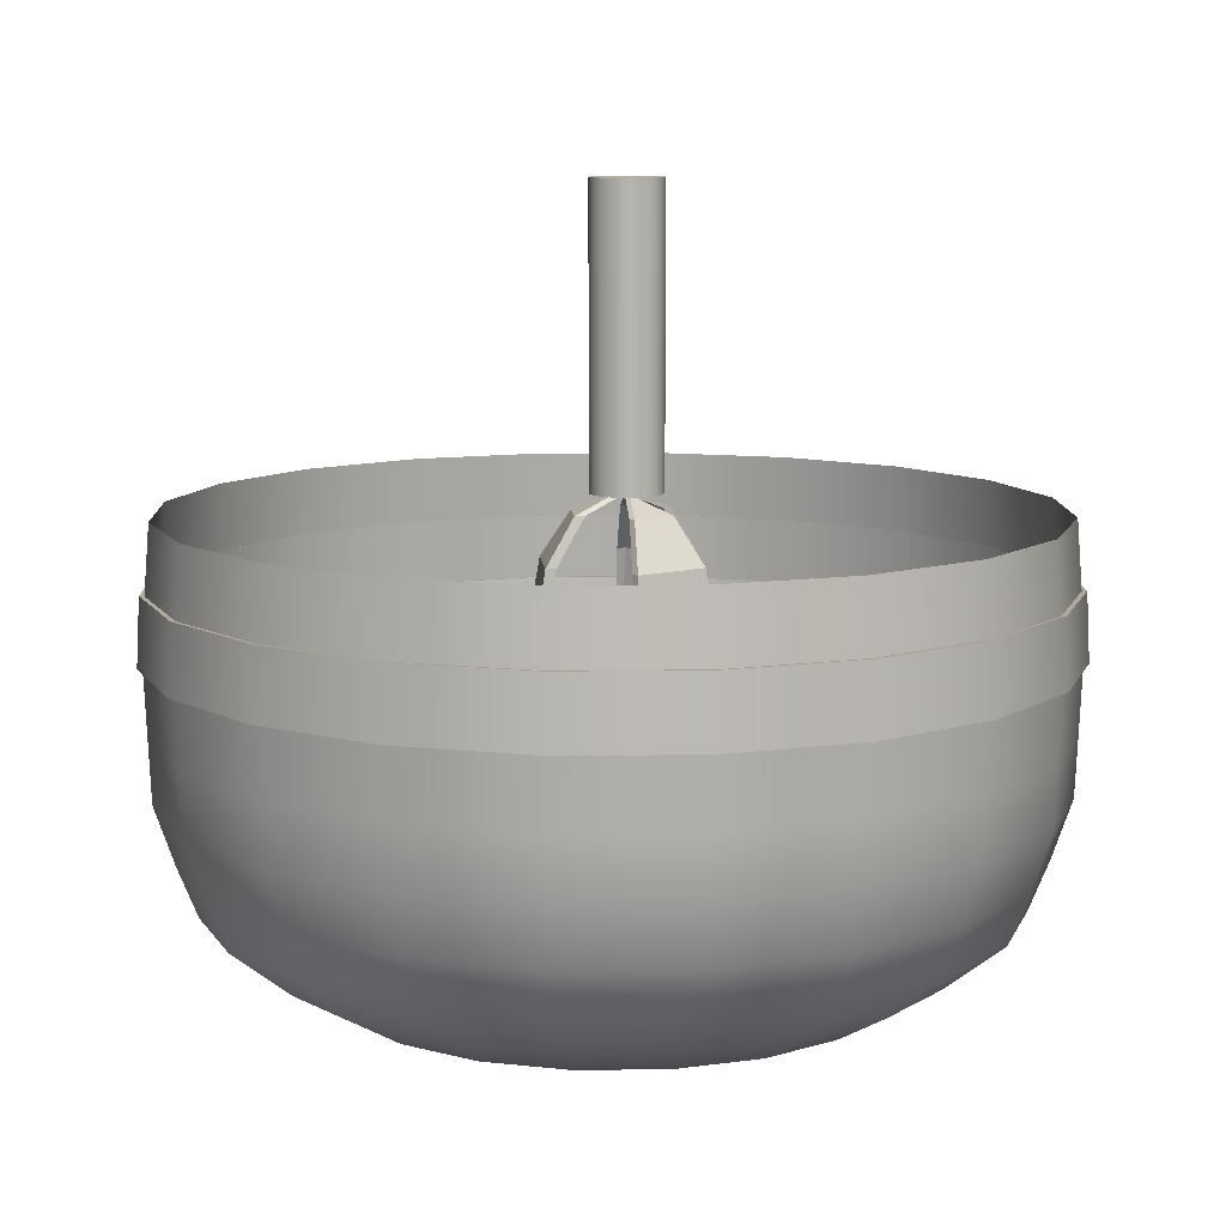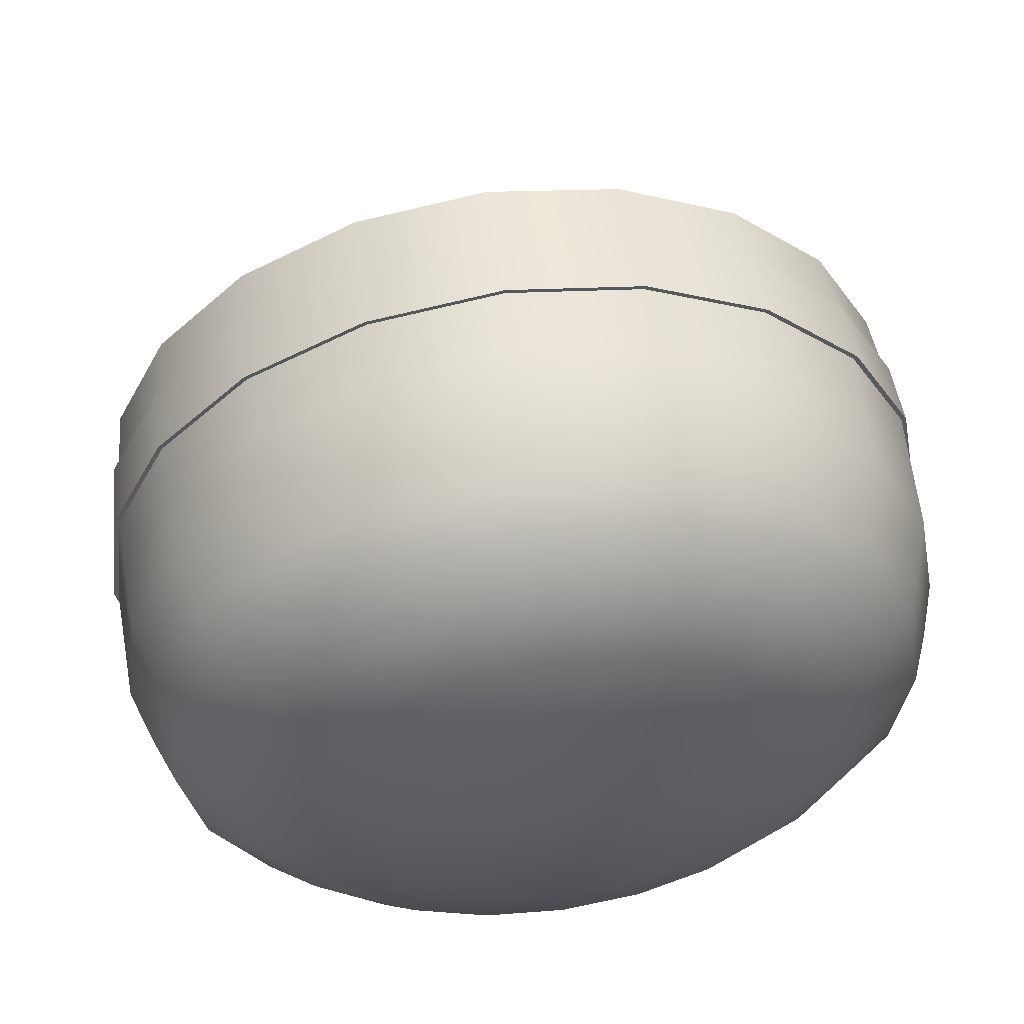
<metadata>
{"format":"obj","ext":"obj","renderer":"f3d","projection":"perspective","resolution":1024,"background":"white","views":[{"elev":10.1,"azim":23.6,"up":"+Y"},{"elev":56.5,"azim":-8.0,"up":"+Z"}]}
</metadata>
<code>
o PlatilloBatidora
v -35.86 1.952 -67.59
v -35.93 1.952 -67.63
v -36.01 1.952 -67.65
v -36.09 1.952 -67.63
v -36.16 1.952 -67.6
v -36.22 1.952 -67.54
v -36.26 1.952 -67.47
v -36.28 1.952 -67.39
v -36.26 1.952 -67.31
v -36.23 1.952 -67.24
v -36.17 1.952 -67.18
v -36.1 1.952 -67.14
v -36.02 1.952 -67.12
v -35.94 1.952 -67.13
v -35.87 1.952 -67.17
v -35.81 1.952 -67.23
v -35.77 1.952 -67.3
v -35.75 1.952 -67.38
v -35.76 1.952 -67.46
v -35.8 1.952 -67.53
v -35.61 2 -67.9
v -35.8 2 -68
v -36 2 -68.04
v -36.2 2 -68.01
v -36.39 2 -67.93
v -36.54 2 -67.78
v -36.63 2 -67.6
v -36.67 2 -67.4
v -36.64 2 -67.2
v -36.56 2 -67.01
v -36.42 2 -66.86
v -36.23 2 -66.77
v -36.03 2 -66.73
v -35.83 2 -66.75
v -35.64 2 -66.84
v -35.49 2 -66.98
v -35.4 2 -67.16
v -35.36 2 -67.37
v -35.39 2 -67.57
v -35.47 2 -67.76
v -35.37 2.12 -68.23
v -35.66 2.12 -68.39
v -35.99 2.12 -68.45
v -36.32 2.12 -68.4
v -36.62 2.12 -68.26
v -36.86 2.12 -68.03
v -37.02 2.12 -67.74
v -37.08 2.12 -67.41
v -37.04 2.12 -67.08
v -36.89 2.12 -66.78
v -36.66 2.12 -66.54
v -36.37 2.12 -66.38
v -36.04 2.12 -66.32
v -35.71 2.12 -66.36
v -35.41 2.12 -66.51
v -35.17 2.12 -66.74
v -35.01 2.12 -67.03
v -34.95 2.12 -67.36
v -34.99 2.12 -67.69
v -35.14 2.12 -67.99
v -35.24 2.242 -68.39
v -35.59 2.242 -68.59
v -35.98 2.242 -68.66
v -36.38 2.242 -68.61
v -36.74 2.242 -68.44
v -37.02 2.242 -68.16
v -37.22 2.242 -67.81
v -37.29 2.242 -67.42
v -37.24 2.242 -67.02
v -37.07 2.242 -66.66
v -36.79 2.242 -66.37
v -36.44 2.242 -66.18
v -36.05 2.242 -66.11
v -35.65 2.242 -66.16
v -35.29 2.242 -66.33
v -35 2.242 -66.61
v -34.81 2.242 -66.96
v -34.74 2.242 -67.35
v -34.79 2.242 -67.75
v -34.96 2.242 -68.11
v -35.1 2.426 -68.58
v -35.51 2.426 -68.8
v -35.97 2.426 -68.89
v -36.44 2.426 -68.83
v -36.87 2.426 -68.63
v -37.21 2.426 -68.3
v -37.43 2.426 -67.89
v -37.52 2.426 -67.43
v -37.46 2.426 -66.96
v -37.26 2.426 -66.53
v -36.93 2.426 -66.19
v -36.52 2.426 -65.97
v -36.06 2.426 -65.88
v -35.59 2.426 -65.94
v -35.16 2.426 -66.14
v -34.82 2.426 -66.47
v -34.6 2.426 -66.88
v -34.51 2.426 -67.34
v -34.57 2.426 -67.81
v -34.77 2.426 -68.24
v -35.05 2.617 -68.64
v -35.49 2.617 -68.87
v -35.97 2.617 -68.97
v -36.46 2.617 -68.9
v -36.91 2.617 -68.69
v -37.27 2.617 -68.35
v -37.5 2.617 -67.91
v -37.6 2.617 -67.43
v -37.53 2.617 -66.94
v -37.32 2.617 -66.49
v -36.98 2.617 -66.13
v -36.54 2.617 -65.89
v -36.06 2.617 -65.8
v -35.57 2.617 -65.87
v -35.12 2.617 -66.08
v -34.76 2.617 -66.42
v -34.52 2.617 -66.86
v -34.43 2.617 -67.34
v -34.5 2.617 -67.83
v -34.71 2.617 -68.28
v -35 2.847 -68.7
v -35.46 2.847 -68.95
v -35.97 2.847 -69.04
v -36.48 2.847 -68.98
v -36.95 2.847 -68.75
v -37.33 2.847 -68.4
v -37.58 2.847 -67.94
v -37.67 2.847 -67.43
v -37.61 2.847 -66.91
v -37.38 2.847 -66.45
v -37.03 2.847 -66.07
v -36.57 2.847 -65.82
v -36.06 2.847 -65.73
v -35.55 2.847 -65.79
v -35.08 2.847 -66.02
v -34.7 2.847 -66.37
v -34.45 2.847 -66.83
v -34.36 2.847 -67.34
v -34.42 2.847 -67.85
v -34.65 2.847 -68.32
v -35 3.085 -68.71
v -35.46 3.085 -68.96
v -35.97 3.085 -69.05
v -36.49 3.085 -68.99
v -36.96 3.085 -68.76
v -37.34 3.085 -68.4
v -37.59 3.085 -67.94
v -37.68 3.085 -67.43
v -37.62 3.085 -66.91
v -37.39 3.085 -66.44
v -37.03 3.085 -66.06
v -36.57 3.085 -65.81
v -36.06 3.085 -65.72
v -35.54 3.085 -65.78
v -35.07 3.085 -66.01
v -34.69 3.085 -66.37
v -34.44 3.085 -66.83
v -34.35 3.085 -67.34
v -34.41 3.085 -67.86
v -34.64 3.085 -68.33
v -34.99 3.34 -68.72
v -35.45 3.34 -68.97
v -35.97 3.34 -69.06
v -36.49 3.34 -69
v -36.97 3.34 -68.77
v -37.35 3.34 -68.41
v -37.6 3.34 -67.95
v -37.69 3.34 -67.43
v -37.63 3.34 -66.91
v -37.4 3.34 -66.43
v -37.04 3.34 -66.05
v -36.58 3.34 -65.8
v -36.06 3.34 -65.7
v -35.54 3.34 -65.77
v -35.06 3.34 -66
v -34.68 3.34 -66.36
v -34.43 3.34 -66.82
v -34.33 3.34 -67.34
v -34.4 3.34 -67.86
v -34.63 3.34 -68.33
v -35 3.599 -68.71
v -35.46 3.599 -68.96
v -35.97 3.599 -69.05
v -36.49 3.599 -68.98
v -36.96 3.599 -68.76
v -37.34 3.599 -68.4
v -37.59 3.599 -67.94
v -37.68 3.599 -67.43
v -37.61 3.599 -66.91
v -37.39 3.599 -66.44
v -37.03 3.599 -66.06
v -36.57 3.599 -65.81
v -36.06 3.599 -65.72
v -35.54 3.599 -65.79
v -35.07 3.599 -66.01
v -34.69 3.599 -66.37
v -34.44 3.599 -66.83
v -34.35 3.599 -67.34
v -34.42 3.599 -67.86
v -34.64 3.599 -68.33
v -35.01 3.859 -68.69
v -35.46 3.859 -68.94
v -35.97 3.859 -69.03
v -36.48 3.859 -68.96
v -36.95 3.859 -68.74
v -37.32 3.859 -68.39
v -37.57 3.859 -67.94
v -37.66 3.859 -67.43
v -37.59 3.859 -66.92
v -37.37 3.859 -66.45
v -37.02 3.859 -66.08
v -36.57 3.859 -65.83
v -36.06 3.859 -65.74
v -35.55 3.859 -65.8
v -35.08 3.859 -66.03
v -34.71 3.859 -66.38
v -34.46 3.859 -66.83
v -34.37 3.859 -67.34
v -34.44 3.859 -67.85
v -34.66 3.859 -68.32
v -36.01 1.931 -67.38
v -34.98 3.339 -68.73
v -35.45 3.339 -68.99
v -35.45 3.6 -68.97
v -34.99 3.6 -68.72
v -35.97 3.339 -69.08
v -35.97 3.6 -69.07
v -36.5 3.339 -69.01
v -36.49 3.6 -69
v -36.98 3.339 -68.79
v -36.97 3.6 -68.78
v -37.36 3.339 -68.42
v -37.35 3.6 -68.41
v -37.62 3.339 -67.95
v -37.6 3.6 -67.95
v -37.71 3.339 -67.43
v -37.7 3.6 -67.43
v -37.65 3.339 -66.9
v -37.63 3.6 -66.91
v -37.42 3.339 -66.42
v -37.41 3.6 -66.43
v -37.05 3.339 -66.04
v -37.04 3.6 -66.05
v -36.58 3.339 -65.78
v -36.58 3.6 -65.79
v -36.06 3.339 -65.68
v -36.06 3.6 -65.7
v -35.53 3.339 -65.75
v -35.54 3.6 -65.77
v -35.05 3.339 -65.98
v -35.06 3.6 -65.99
v -34.67 3.339 -66.35
v -34.68 3.6 -66.36
v -34.41 3.339 -66.82
v -34.43 3.6 -66.82
v -34.32 3.339 -67.34
v -34.33 3.6 -67.34
v -34.38 3.339 -67.87
v -34.4 3.6 -67.86
v -34.61 3.339 -68.35
v -34.62 3.6 -68.34
v -36.1 2.984 -67.65
v -36.19 2.984 -67.5
v -36.11 2.984 -67.35
v -35.93 2.984 -67.34
v -35.84 2.984 -67.49
v -35.93 2.984 -67.64
v -36.16 3.164 -67.76
v -36.32 3.164 -67.5
v -36.17 3.164 -67.24
v -35.87 3.164 -67.23
v -35.72 3.164 -67.49
v -35.86 3.164 -67.75
v -36.18 3.41 -67.8
v -36.36 3.41 -67.5
v -36.2 3.41 -67.2
v -35.85 3.41 -67.19
v -35.67 3.41 -67.49
v -35.84 3.41 -67.79
v -36.16 3.656 -67.76
v -36.32 3.656 -67.5
v -36.17 3.656 -67.24
v -35.87 3.656 -67.23
v -35.72 3.656 -67.49
v -35.86 3.656 -67.75
v -36.1 3.836 -67.65
v -36.19 3.836 -67.5
v -36.11 3.836 -67.35
v -35.93 3.836 -67.34
v -35.84 3.836 -67.49
v -35.93 3.836 -67.64
v -36.02 2.918 -67.5
v -36.02 3.902 -67.5
v -36.22 2.984 -67.47
v -36.14 2.984 -67.32
v -36.2 3.164 -67.21
v -36.35 3.164 -67.48
v -36.23 3.41 -67.17
v -36.39 3.41 -67.48
v -36.2 3.656 -67.21
v -36.35 3.656 -67.48
v -36.14 3.836 -67.32
v -36.22 3.836 -67.47
v -36.05 2.918 -67.47
v -36.05 3.902 -67.47
v -35.91 2.984 -67.67
v -36.08 2.984 -67.68
v -36.14 3.164 -67.79
v -35.84 3.164 -67.78
v -36.16 3.41 -67.83
v -35.82 3.41 -67.82
v -36.14 3.656 -67.79
v -35.84 3.656 -67.78
v -36.08 3.836 -67.68
v -35.91 3.836 -67.67
v -36 2.918 -67.53
v -36 3.902 -67.53
v -35.91 2.984 -67.33
v -35.82 2.984 -67.47
v -35.69 3.164 -67.47
v -35.85 3.164 -67.22
v -35.64 3.41 -67.47
v -35.82 3.41 -67.18
v -35.69 3.656 -67.47
v -35.85 3.656 -67.22
v -35.82 3.836 -67.47
v -35.91 3.836 -67.33
v -35.99 2.918 -67.48
v -35.99 3.902 -67.48
v -35.89 3.903 -67.56
v -35.91 3.903 -67.6
v -35.94 3.903 -67.63
v -35.98 3.903 -67.65
v -36.02 3.903 -67.66
v -36.06 3.903 -67.65
v -36.1 3.903 -67.63
v -36.13 3.903 -67.6
v -36.15 3.903 -67.56
v -36.16 3.903 -67.52
v -36.15 3.903 -67.48
v -36.13 3.903 -67.44
v -36.1 3.903 -67.41
v -36.06 3.903 -67.39
v -36.02 3.903 -67.38
v -35.98 3.903 -67.39
v -35.94 3.903 -67.41
v -35.91 3.903 -67.44
v -35.89 3.903 -67.48
v -35.88 3.903 -67.52
v -35.89 5.035 -67.56
v -35.91 5.035 -67.6
v -35.94 5.035 -67.63
v -35.98 5.035 -67.65
v -36.02 5.035 -67.66
v -36.06 5.035 -67.65
v -36.1 5.035 -67.63
v -36.13 5.035 -67.6
v -36.15 5.035 -67.56
v -36.16 5.035 -67.52
v -36.15 5.035 -67.48
v -36.13 5.035 -67.44
v -36.1 5.035 -67.41
v -36.06 5.035 -67.39
v -36.02 5.035 -67.38
v -35.98 5.035 -67.39
v -35.94 5.035 -67.41
v -35.91 5.035 -67.44
v -35.89 5.035 -67.48
v -35.88 5.035 -67.52
v -36.02 3.903 -67.52
v -36.02 5.035 -67.52
f 1 2 21
f 21 2 22
f 2 3 22
f 22 3 23
f 3 4 23
f 23 4 24
f 4 5 24
f 24 5 25
f 5 6 25
f 25 6 26
f 6 7 26
f 26 7 27
f 7 8 27
f 27 8 28
f 8 9 28
f 28 9 29
f 9 10 29
f 29 10 30
f 10 11 30
f 30 11 31
f 11 12 31
f 31 12 32
f 12 13 32
f 32 13 33
f 13 14 33
f 33 14 34
f 14 15 34
f 34 15 35
f 15 16 35
f 35 16 36
f 16 17 36
f 36 17 37
f 17 18 37
f 37 18 38
f 18 19 38
f 38 19 39
f 19 20 39
f 39 20 40
f 20 1 40
f 40 1 21
f 21 22 41
f 41 22 42
f 22 23 42
f 42 23 43
f 23 24 43
f 43 24 44
f 24 25 44
f 44 25 45
f 25 26 45
f 45 26 46
f 26 27 46
f 46 27 47
f 27 28 47
f 47 28 48
f 28 29 48
f 48 29 49
f 29 30 49
f 49 30 50
f 30 31 50
f 50 31 51
f 31 32 51
f 51 32 52
f 32 33 52
f 52 33 53
f 33 34 53
f 53 34 54
f 34 35 54
f 54 35 55
f 35 36 55
f 55 36 56
f 36 37 56
f 56 37 57
f 37 38 57
f 57 38 58
f 38 39 58
f 58 39 59
f 39 40 59
f 59 40 60
f 40 21 60
f 60 21 41
f 41 42 61
f 61 42 62
f 42 43 62
f 62 43 63
f 43 44 63
f 63 44 64
f 44 45 64
f 64 45 65
f 45 46 65
f 65 46 66
f 46 47 66
f 66 47 67
f 47 48 67
f 67 48 68
f 48 49 68
f 68 49 69
f 49 50 69
f 69 50 70
f 50 51 70
f 70 51 71
f 51 52 71
f 71 52 72
f 52 53 72
f 72 53 73
f 53 54 73
f 73 54 74
f 54 55 74
f 74 55 75
f 55 56 75
f 75 56 76
f 56 57 76
f 76 57 77
f 57 58 77
f 77 58 78
f 58 59 78
f 78 59 79
f 59 60 79
f 79 60 80
f 60 41 80
f 80 41 61
f 61 62 81
f 81 62 82
f 62 63 82
f 82 63 83
f 63 64 83
f 83 64 84
f 64 65 84
f 84 65 85
f 65 66 85
f 85 66 86
f 66 67 86
f 86 67 87
f 67 68 87
f 87 68 88
f 68 69 88
f 88 69 89
f 69 70 89
f 89 70 90
f 70 71 90
f 90 71 91
f 71 72 91
f 91 72 92
f 72 73 92
f 92 73 93
f 73 74 93
f 93 74 94
f 74 75 94
f 94 75 95
f 75 76 95
f 95 76 96
f 76 77 96
f 96 77 97
f 77 78 97
f 97 78 98
f 78 79 98
f 98 79 99
f 79 80 99
f 99 80 100
f 80 61 100
f 100 61 81
f 81 82 101
f 101 82 102
f 82 83 102
f 102 83 103
f 83 84 103
f 103 84 104
f 84 85 104
f 104 85 105
f 85 86 105
f 105 86 106
f 86 87 106
f 106 87 107
f 87 88 107
f 107 88 108
f 88 89 108
f 108 89 109
f 89 90 109
f 109 90 110
f 90 91 110
f 110 91 111
f 91 92 111
f 111 92 112
f 92 93 112
f 112 93 113
f 93 94 113
f 113 94 114
f 94 95 114
f 114 95 115
f 95 96 115
f 115 96 116
f 96 97 116
f 116 97 117
f 97 98 117
f 117 98 118
f 98 99 118
f 118 99 119
f 99 100 119
f 119 100 120
f 100 81 120
f 120 81 101
f 101 102 121
f 121 102 122
f 102 103 122
f 122 103 123
f 103 104 123
f 123 104 124
f 104 105 124
f 124 105 125
f 105 106 125
f 125 106 126
f 106 107 126
f 126 107 127
f 107 108 127
f 127 108 128
f 108 109 128
f 128 109 129
f 109 110 129
f 129 110 130
f 110 111 130
f 130 111 131
f 111 112 131
f 131 112 132
f 112 113 132
f 132 113 133
f 113 114 133
f 133 114 134
f 114 115 134
f 134 115 135
f 115 116 135
f 135 116 136
f 116 117 136
f 136 117 137
f 117 118 137
f 137 118 138
f 118 119 138
f 138 119 139
f 119 120 139
f 139 120 140
f 120 101 140
f 140 101 121
f 121 122 141
f 141 122 142
f 122 123 142
f 142 123 143
f 123 124 143
f 143 124 144
f 124 125 144
f 144 125 145
f 125 126 145
f 145 126 146
f 126 127 146
f 146 127 147
f 127 128 147
f 147 128 148
f 128 129 148
f 148 129 149
f 129 130 149
f 149 130 150
f 130 131 150
f 150 131 151
f 131 132 151
f 151 132 152
f 132 133 152
f 152 133 153
f 133 134 153
f 153 134 154
f 134 135 154
f 154 135 155
f 135 136 155
f 155 136 156
f 136 137 156
f 156 137 157
f 137 138 157
f 157 138 158
f 138 139 158
f 158 139 159
f 139 140 159
f 159 140 160
f 140 121 160
f 160 121 141
f 141 142 161
f 161 142 162
f 142 143 162
f 162 143 163
f 143 144 163
f 163 144 164
f 144 145 164
f 164 145 165
f 145 146 165
f 165 146 166
f 146 147 166
f 166 147 167
f 147 148 167
f 167 148 168
f 148 149 168
f 168 149 169
f 149 150 169
f 169 150 170
f 150 151 170
f 170 151 171
f 151 152 171
f 171 152 172
f 152 153 172
f 172 153 173
f 153 154 173
f 173 154 174
f 154 155 174
f 174 155 175
f 155 156 175
f 175 156 176
f 156 157 176
f 176 157 177
f 157 158 177
f 177 158 178
f 158 159 178
f 178 159 179
f 159 160 179
f 179 160 180
f 160 141 180
f 180 141 161
f 222 223 225
f 225 223 224
f 223 226 224
f 224 226 227
f 226 228 227
f 227 228 229
f 228 230 229
f 229 230 231
f 230 232 231
f 231 232 233
f 232 234 233
f 233 234 235
f 234 236 235
f 235 236 237
f 236 238 237
f 237 238 239
f 238 240 239
f 239 240 241
f 240 242 241
f 241 242 243
f 242 244 243
f 243 244 245
f 244 246 245
f 245 246 247
f 246 248 247
f 247 248 249
f 248 250 249
f 249 250 251
f 250 252 251
f 251 252 253
f 252 254 253
f 253 254 255
f 254 256 255
f 255 256 257
f 256 258 257
f 257 258 259
f 258 260 259
f 259 260 261
f 260 222 261
f 261 222 225
f 181 182 201
f 201 182 202
f 182 183 202
f 202 183 203
f 183 184 203
f 203 184 204
f 184 185 204
f 204 185 205
f 185 186 205
f 205 186 206
f 186 187 206
f 206 187 207
f 187 188 207
f 207 188 208
f 188 189 208
f 208 189 209
f 189 190 209
f 209 190 210
f 190 191 210
f 210 191 211
f 191 192 211
f 211 192 212
f 192 193 212
f 212 193 213
f 193 194 213
f 213 194 214
f 194 195 214
f 214 195 215
f 195 196 215
f 215 196 216
f 196 197 216
f 216 197 217
f 197 198 217
f 217 198 218
f 198 199 218
f 218 199 219
f 199 200 219
f 219 200 220
f 200 181 220
f 220 181 201
f 2 1 221
f 3 2 221
f 4 3 221
f 5 4 221
f 6 5 221
f 7 6 221
f 8 7 221
f 9 8 221
f 10 9 221
f 11 10 221
f 12 11 221
f 13 12 221
f 14 13 221
f 15 14 221
f 16 15 221
f 17 16 221
f 18 17 221
f 19 18 221
f 20 19 221
f 1 20 221
f 161 162 222
f 222 162 223
f 182 181 224
f 224 181 225
f 162 163 223
f 223 163 226
f 183 182 227
f 227 182 224
f 163 164 226
f 226 164 228
f 184 183 229
f 229 183 227
f 164 165 228
f 228 165 230
f 185 184 231
f 231 184 229
f 165 166 230
f 230 166 232
f 186 185 233
f 233 185 231
f 166 167 232
f 232 167 234
f 187 186 235
f 235 186 233
f 167 168 234
f 234 168 236
f 188 187 237
f 237 187 235
f 168 169 236
f 236 169 238
f 189 188 239
f 239 188 237
f 169 170 238
f 238 170 240
f 190 189 241
f 241 189 239
f 170 171 240
f 240 171 242
f 191 190 243
f 243 190 241
f 171 172 242
f 242 172 244
f 192 191 245
f 245 191 243
f 172 173 244
f 244 173 246
f 193 192 247
f 247 192 245
f 173 174 246
f 246 174 248
f 194 193 249
f 249 193 247
f 174 175 248
f 248 175 250
f 195 194 251
f 251 194 249
f 175 176 250
f 250 176 252
f 196 195 253
f 253 195 251
f 176 177 252
f 252 177 254
f 197 196 255
f 255 196 253
f 177 178 254
f 254 178 256
f 198 197 257
f 257 197 255
f 178 179 256
f 256 179 258
f 199 198 259
f 259 198 257
f 179 180 258
f 258 180 260
f 200 199 261
f 261 199 259
f 180 161 260
f 260 161 222
f 181 200 225
f 225 200 261
f 294 295 297
f 297 295 296
f 318 319 321
f 321 319 320
f 306 307 309
f 309 307 308
f 297 296 299
f 299 296 298
f 321 320 323
f 323 320 322
f 309 308 311
f 311 308 310
f 299 298 301
f 301 298 300
f 323 322 325
f 325 322 324
f 311 310 313
f 313 310 312
f 301 300 303
f 303 300 302
f 325 324 327
f 327 324 326
f 313 312 315
f 315 312 314
f 295 294 304
f 319 318 328
f 307 306 316
f 303 302 305
f 327 326 329
f 315 314 317
f 264 270 295
f 295 270 296
f 263 294 269
f 269 294 297
f 270 276 296
f 296 276 298
f 269 297 275
f 275 297 299
f 282 300 276
f 276 300 298
f 281 275 301
f 301 275 299
f 288 302 282
f 282 302 300
f 287 281 303
f 303 281 301
f 292 304 263
f 263 304 294
f 292 264 304
f 304 264 295
f 293 305 288
f 288 305 302
f 293 287 305
f 305 287 303
f 262 268 307
f 307 268 308
f 267 306 273
f 273 306 309
f 268 274 308
f 308 274 310
f 273 309 279
f 279 309 311
f 280 312 274
f 274 312 310
f 285 279 313
f 313 279 311
f 286 314 280
f 280 314 312
f 291 285 315
f 315 285 313
f 292 316 267
f 267 316 306
f 292 262 316
f 316 262 307
f 293 317 286
f 286 317 314
f 293 291 317
f 317 291 315
f 266 272 319
f 319 272 320
f 265 318 271
f 271 318 321
f 272 278 320
f 320 278 322
f 271 321 277
f 277 321 323
f 284 324 278
f 278 324 322
f 283 277 325
f 325 277 323
f 290 326 284
f 284 326 324
f 289 283 327
f 327 283 325
f 292 328 265
f 265 328 318
f 292 266 328
f 328 266 319
f 293 329 290
f 290 329 326
f 293 289 329
f 329 289 327
f 330 331 350
f 350 331 351
f 331 332 351
f 351 332 352
f 332 333 352
f 352 333 353
f 333 334 353
f 353 334 354
f 334 335 354
f 354 335 355
f 335 336 355
f 355 336 356
f 336 337 356
f 356 337 357
f 337 338 357
f 357 338 358
f 338 339 358
f 358 339 359
f 339 340 359
f 359 340 360
f 340 341 360
f 360 341 361
f 341 342 361
f 361 342 362
f 342 343 362
f 362 343 363
f 343 344 363
f 363 344 364
f 344 345 364
f 364 345 365
f 345 346 365
f 365 346 366
f 346 347 366
f 366 347 367
f 347 348 367
f 367 348 368
f 348 349 368
f 368 349 369
f 349 330 369
f 369 330 350
f 331 330 370
f 332 331 370
f 333 332 370
f 334 333 370
f 335 334 370
f 336 335 370
f 337 336 370
f 338 337 370
f 339 338 370
f 340 339 370
f 341 340 370
f 342 341 370
f 343 342 370
f 344 343 370
f 345 344 370
f 346 345 370
f 347 346 370
f 348 347 370
f 349 348 370
f 330 349 370
f 350 351 371
f 351 352 371
f 352 353 371
f 353 354 371
f 354 355 371
f 355 356 371
f 356 357 371
f 357 358 371
f 358 359 371
f 359 360 371
f 360 361 371
f 361 362 371
f 362 363 371
f 363 364 371
f 364 365 371
f 365 366 371
f 366 367 371
f 367 368 371
f 368 369 371
f 369 350 371

</code>
